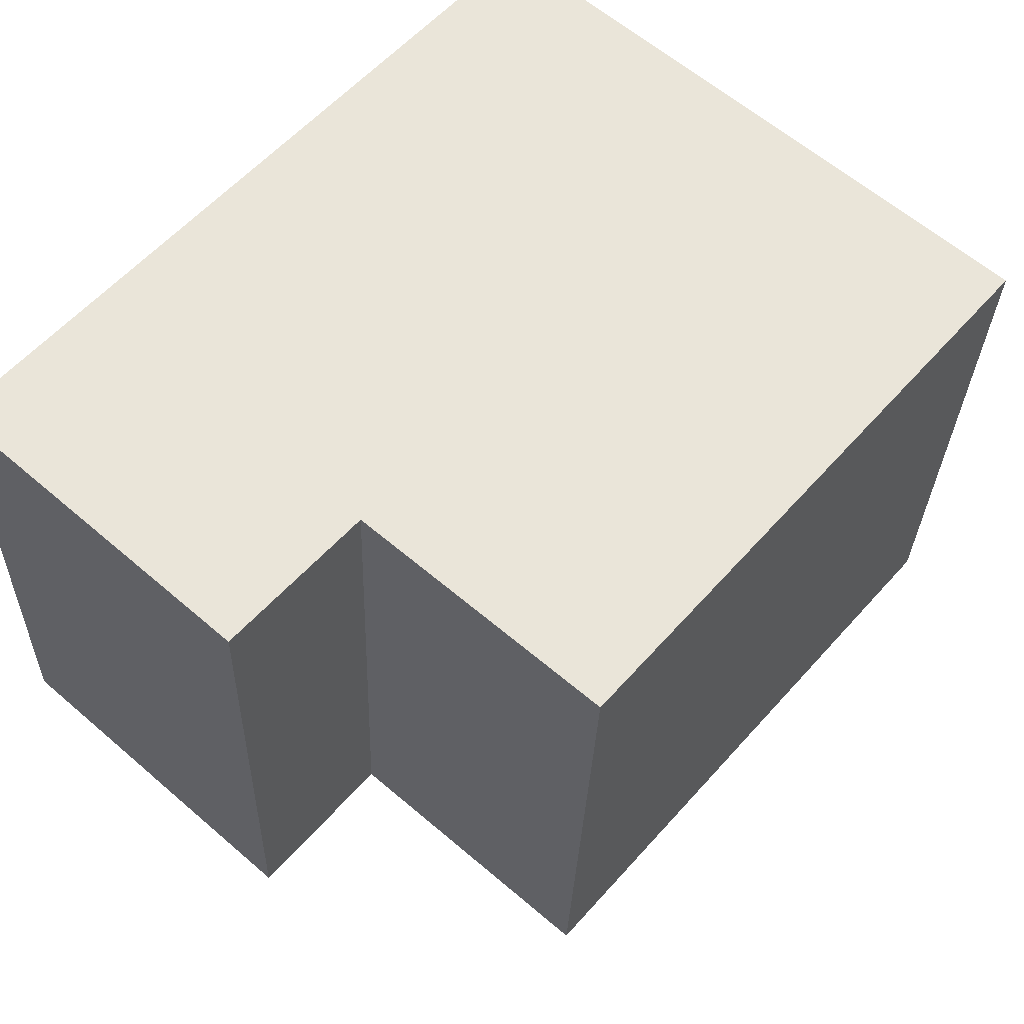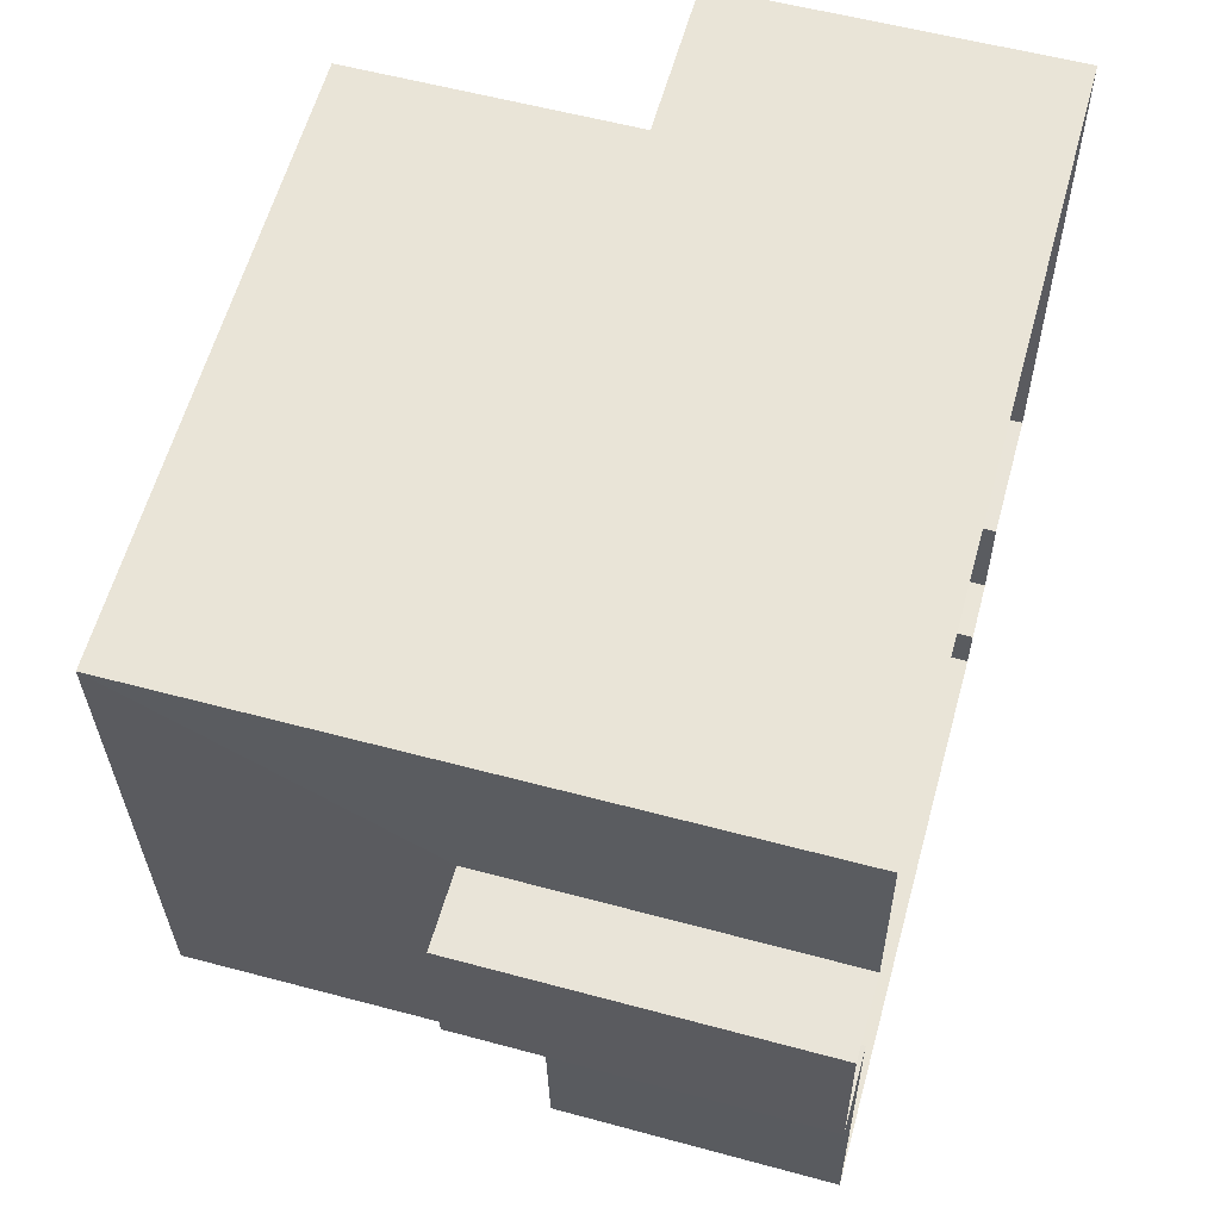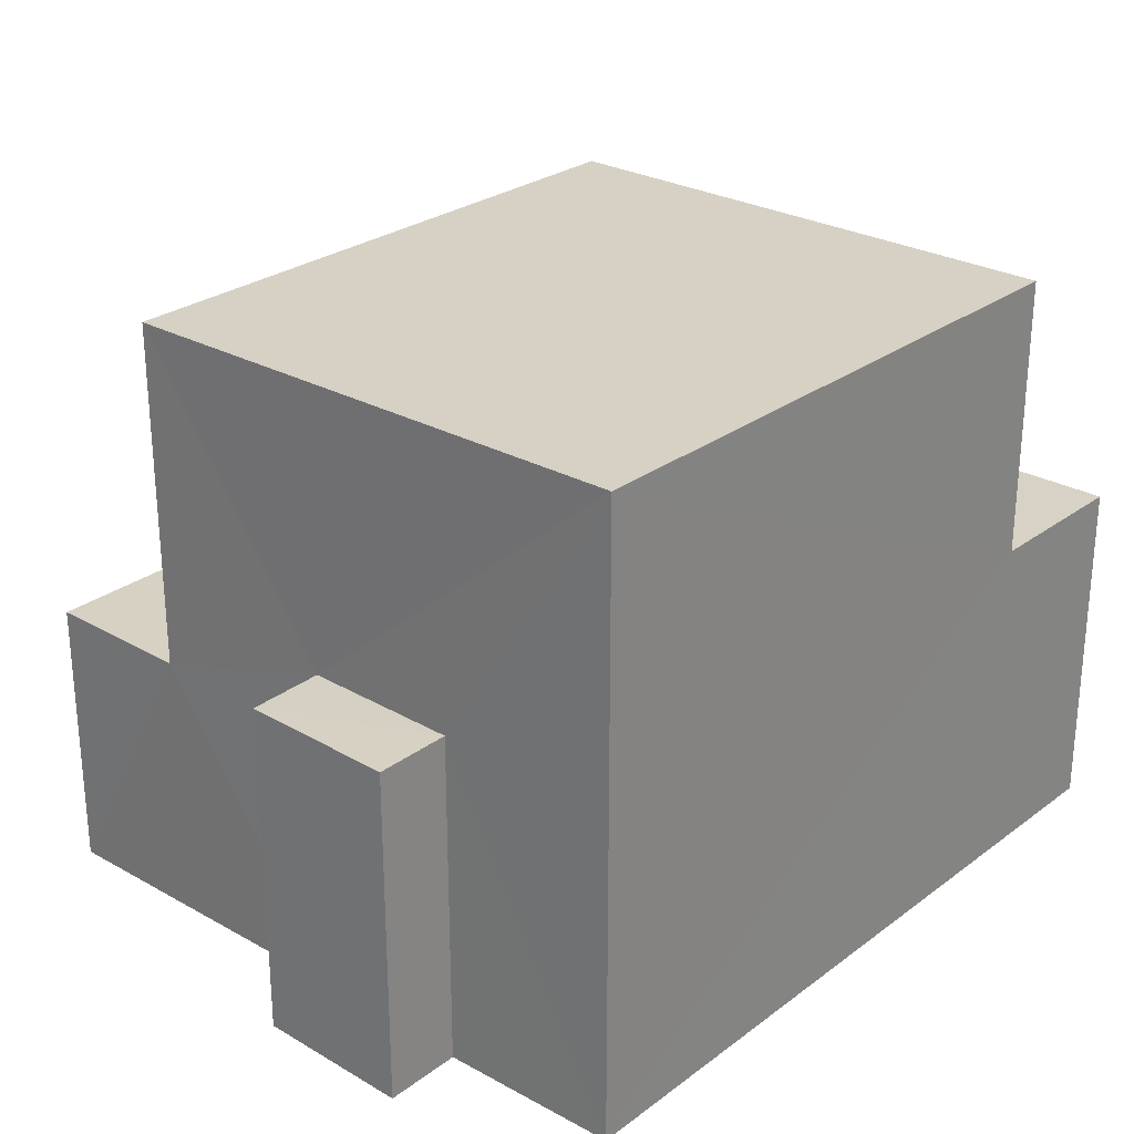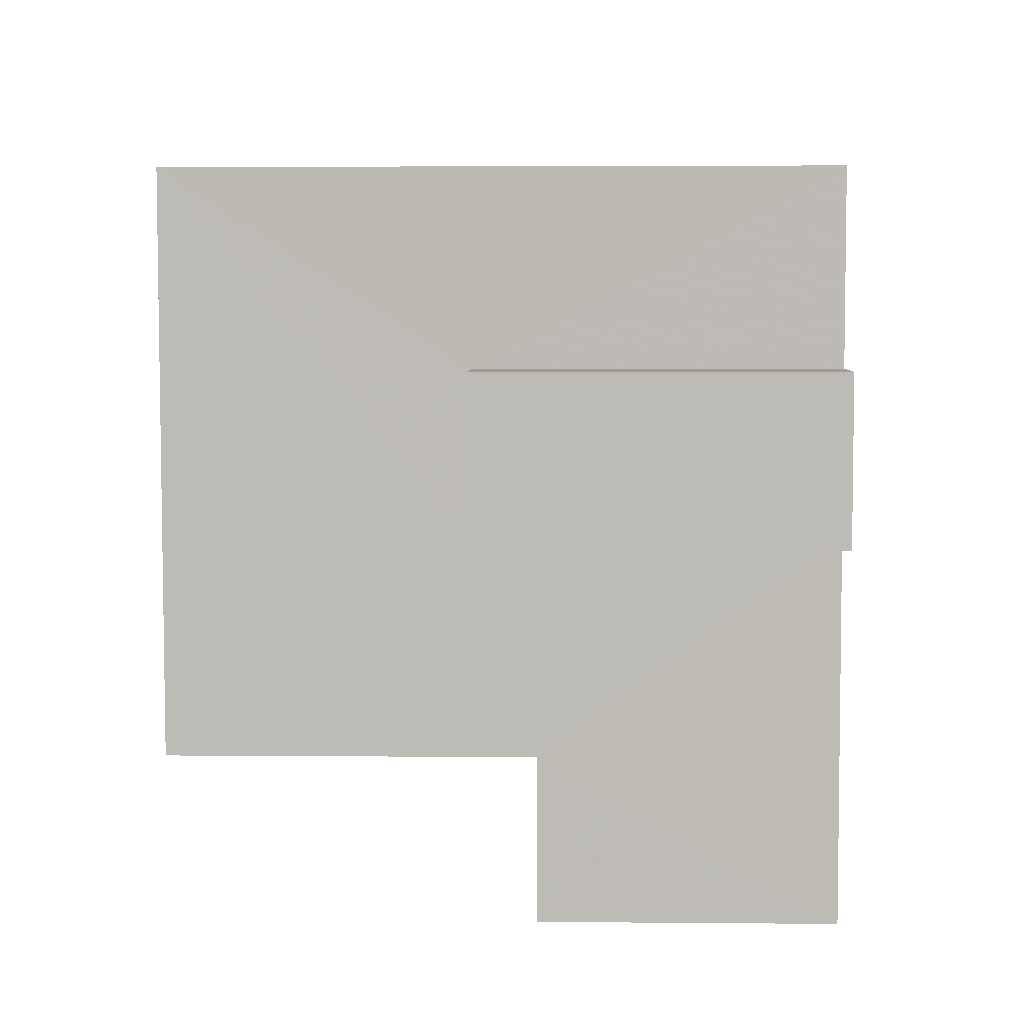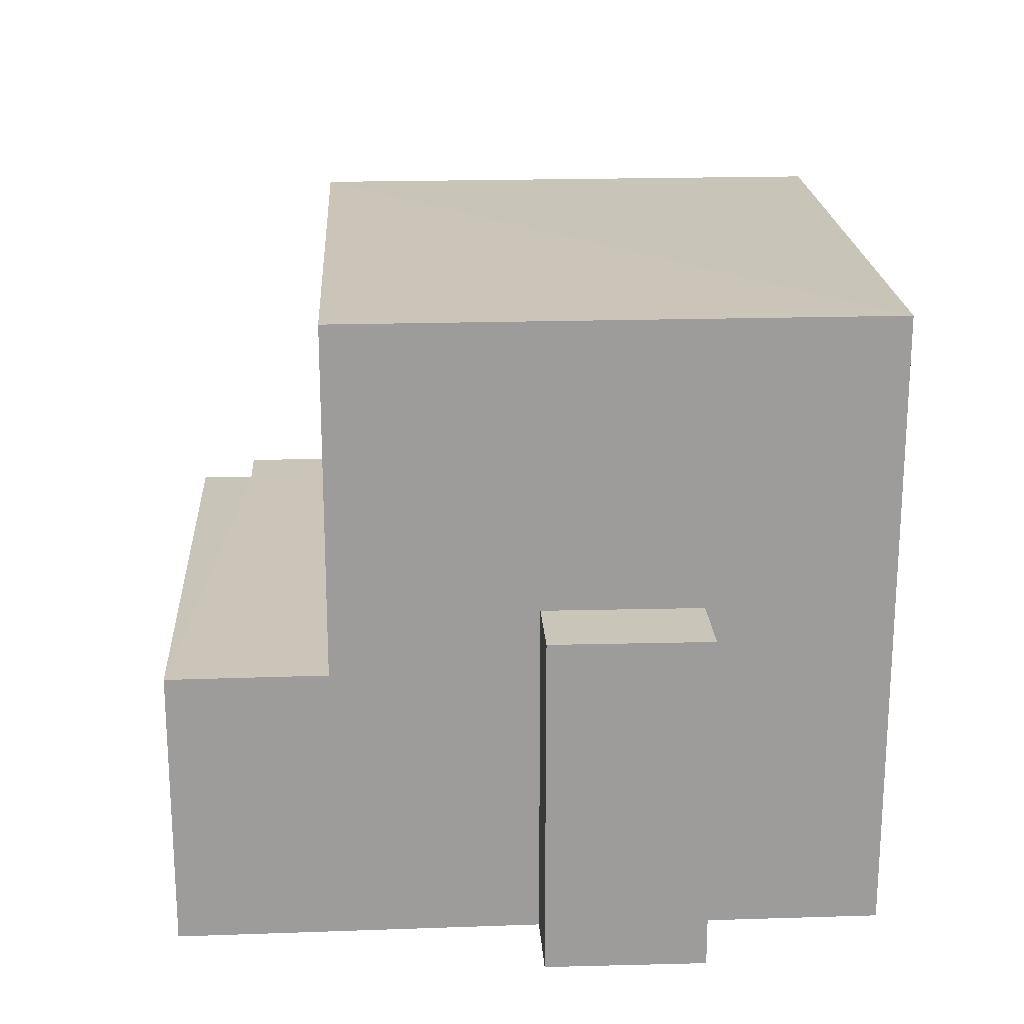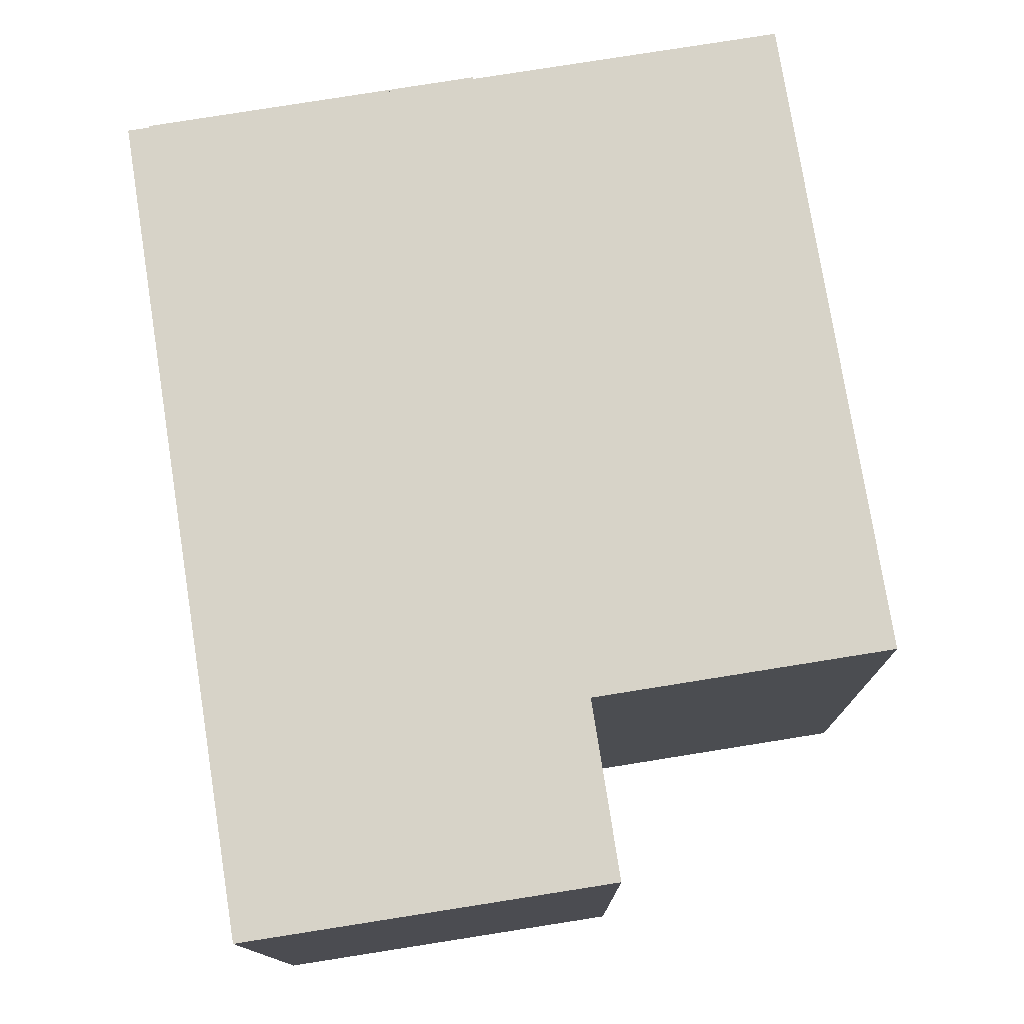
<metadata>
{"format":"obj","ext":"obj","renderer":"f3d","projection":"perspective","resolution":1024,"background":"white","views":[{"elev":61.2,"azim":-48.9,"up":"+Y"},{"elev":57.7,"azim":105.5,"up":"+Y"},{"elev":26.9,"azim":128.5,"up":"+Z"},{"elev":2.9,"azim":91.7,"up":"+Y"},{"elev":20.3,"azim":84.2,"up":"+Z"},{"elev":79.4,"azim":-99.0,"up":"+Y"}]}
</metadata>
<code>
v -3.726e+05 -1.049e+05 27.46
v -3.726e+05 -1.049e+05 27.46
v -3.725e+05 -1.049e+05 27.46
v -3.725e+05 -1.049e+05 27.46
v -3.725e+05 -1.049e+05 27.46
v -3.725e+05 -1.049e+05 27.46
v -3.725e+05 -1.049e+05 27.46
v -3.725e+05 -1.049e+05 27.46
v -3.725e+05 -1.049e+05 27.46
v -3.725e+05 -1.049e+05 27.46
v -3.725e+05 -1.049e+05 27.46
v -3.725e+05 -1.049e+05 27.46
v -3.725e+05 -1.049e+05 34.93
v -3.725e+05 -1.049e+05 34.93
v -3.725e+05 -1.049e+05 34.93
v -3.725e+05 -1.049e+05 34.93
v -3.725e+05 -1.049e+05 30.8
v -3.725e+05 -1.049e+05 30.8
v -3.725e+05 -1.049e+05 30.8
v -3.725e+05 -1.049e+05 30.8
v -3.725e+05 -1.049e+05 30.8
v -3.725e+05 -1.049e+05 30.8
v -3.725e+05 -1.049e+05 31.52
v -3.725e+05 -1.049e+05 31.52
v -3.725e+05 -1.049e+05 31.52
v -3.725e+05 -1.049e+05 31.52
v -3.725e+05 -1.049e+05 31.59
v -3.726e+05 -1.049e+05 31.59
v -3.726e+05 -1.049e+05 31.59
v -3.725e+05 -1.049e+05 31.59
f 1 2 3
f 2 4 5
f 6 7 8
f 9 3 7
f 10 5 11
f 12 5 10
f 8 7 12
f 3 2 5
f 7 3 12
f 12 3 5
f 13 14 15
f 16 13 15
f 17 18 19
f 18 20 19
f 19 21 22
f 19 20 21
f 23 24 25
f 23 26 24
f 27 28 29
f 30 27 29
f 12 10 24
f 26 12 24
f 17 7 6
f 17 19 7
f 24 10 11
f 25 24 11
f 17 6 8
f 18 17 8
f 27 15 14
f 27 30 15
f 13 23 4
f 4 23 5
f 13 16 26
f 12 20 8
f 8 20 18
f 26 16 20
f 26 20 12
f 23 13 26
f 22 9 7
f 19 22 7
f 16 30 20
f 16 15 30
f 20 30 21
f 1 3 21
f 1 21 29
f 21 30 29
f 14 13 27
f 13 4 27
f 27 2 28
f 27 4 2
f 28 2 1
f 29 28 1
f 23 25 11
f 5 23 11
f 3 9 22
f 21 3 22

</code>
